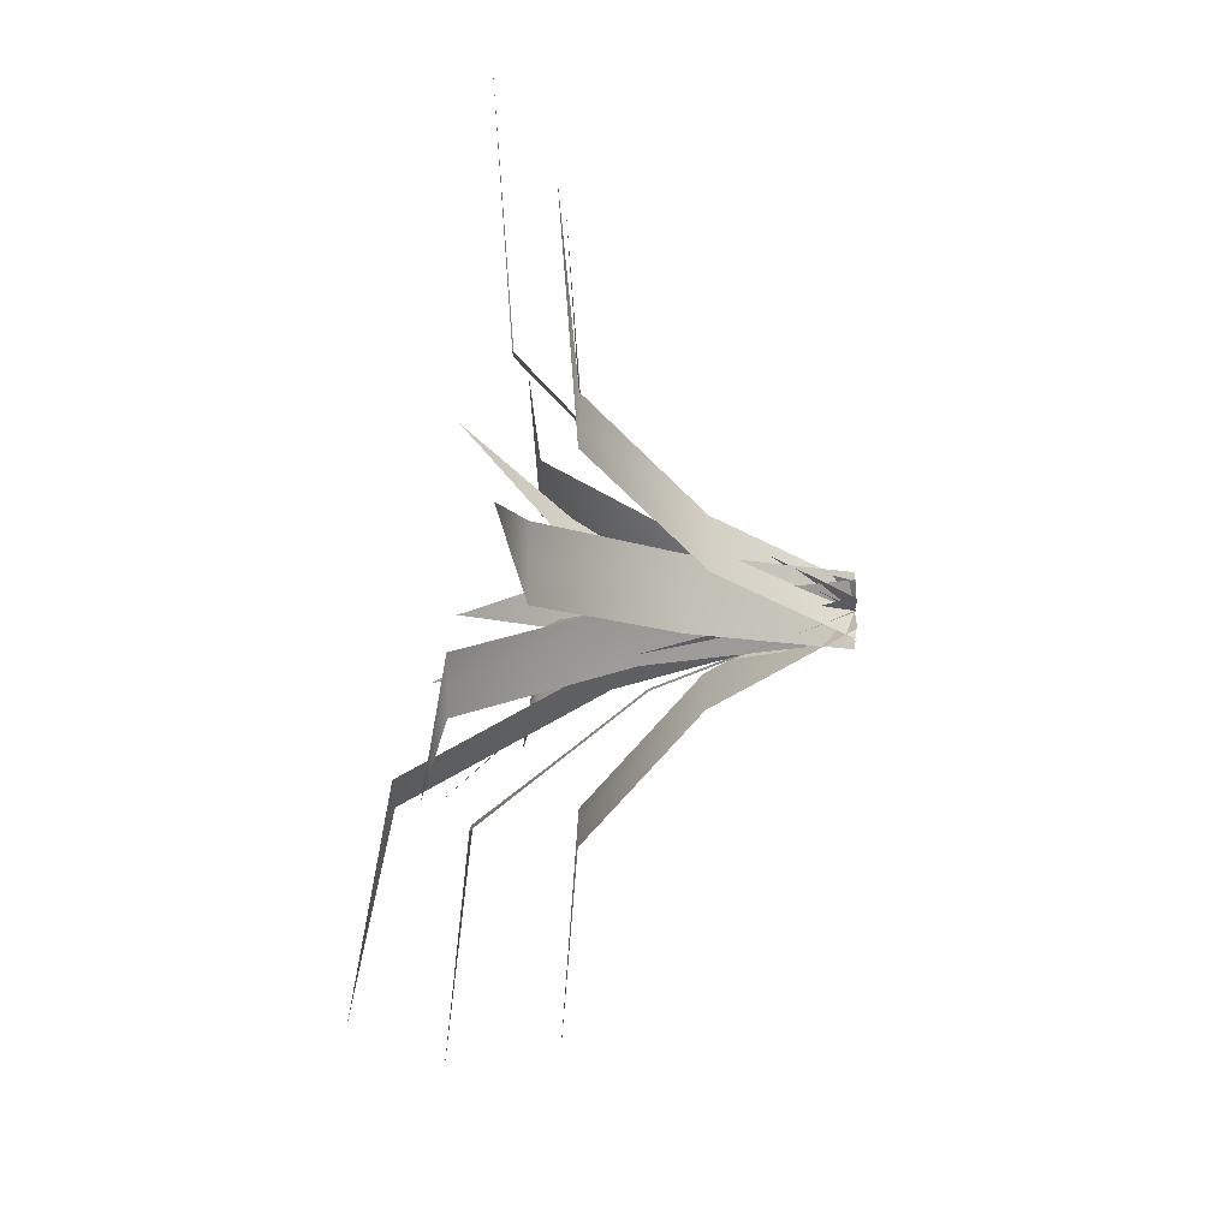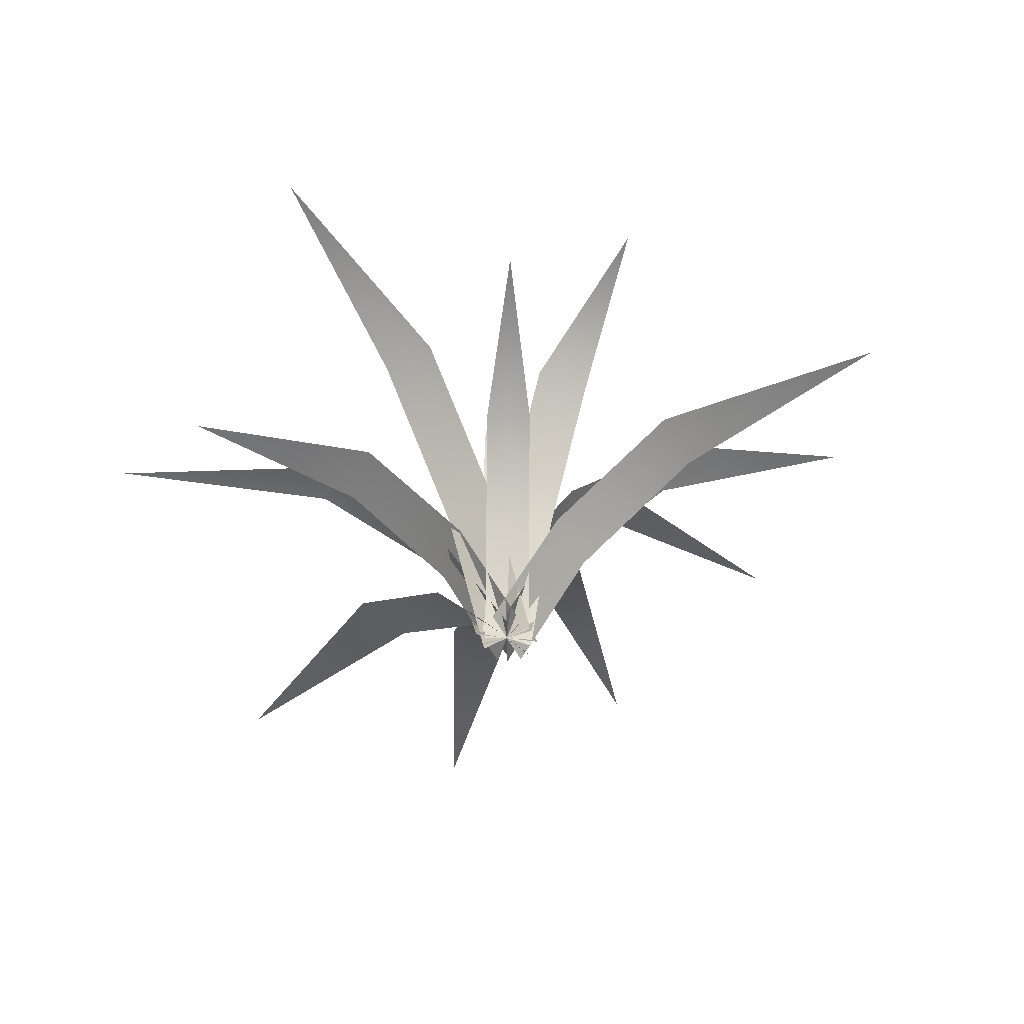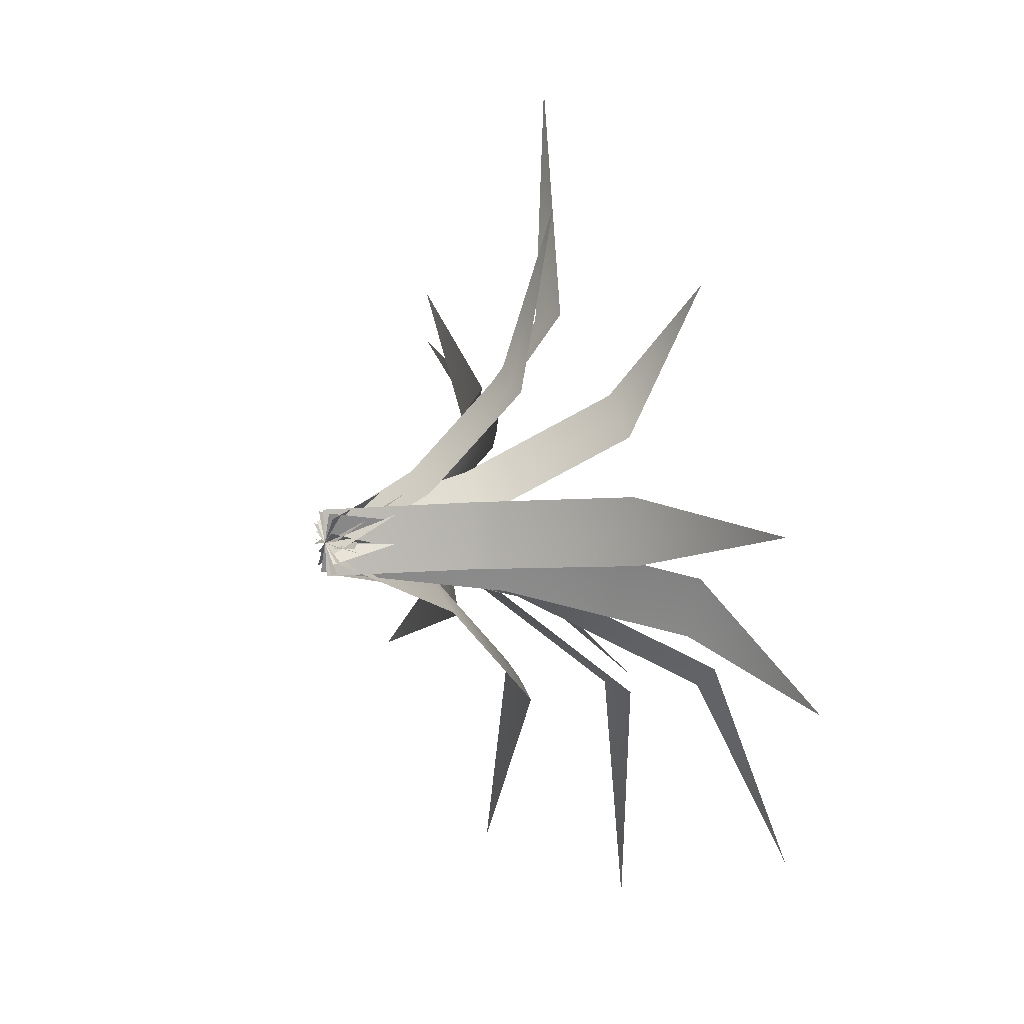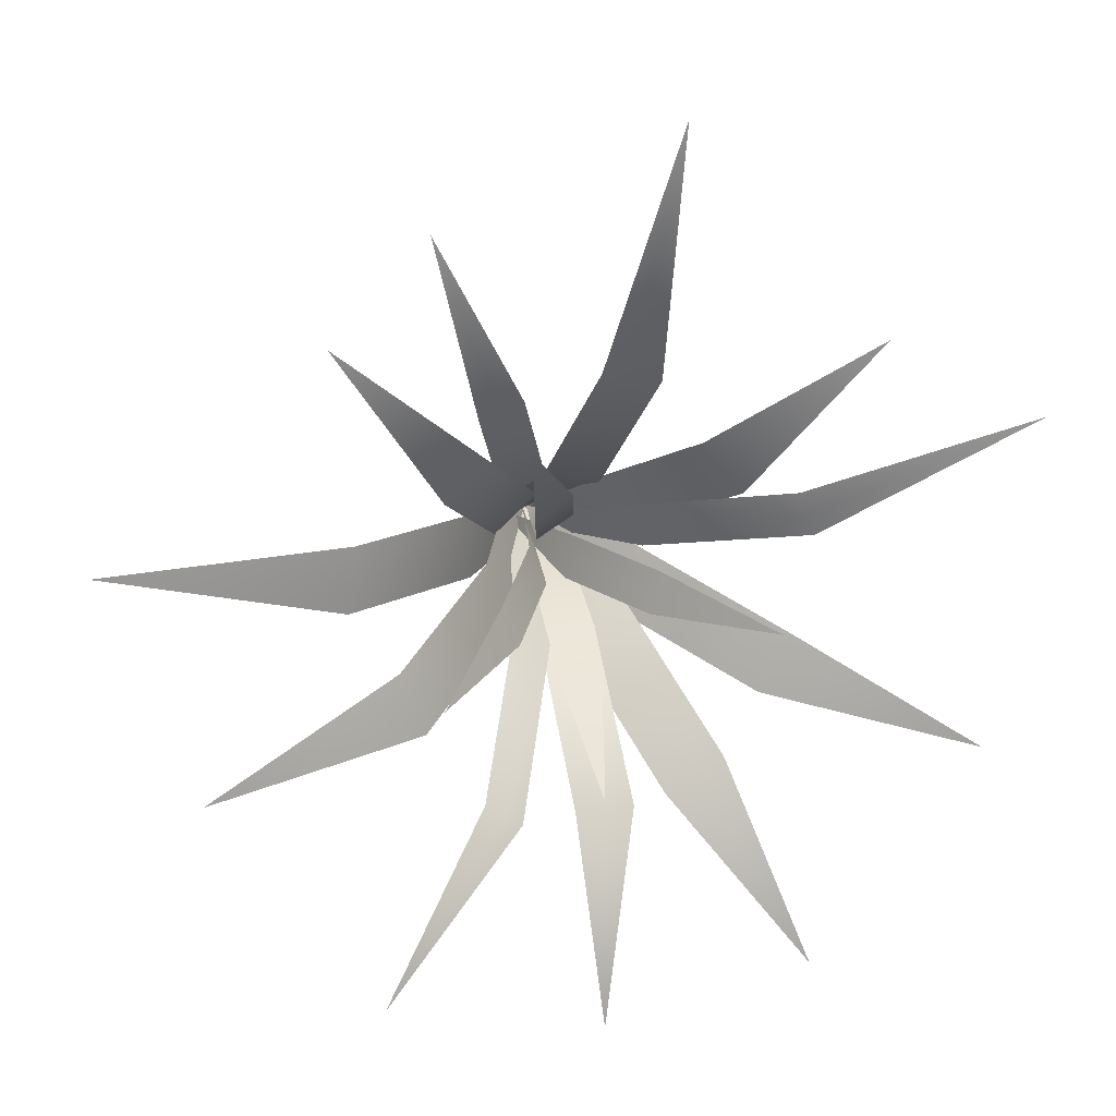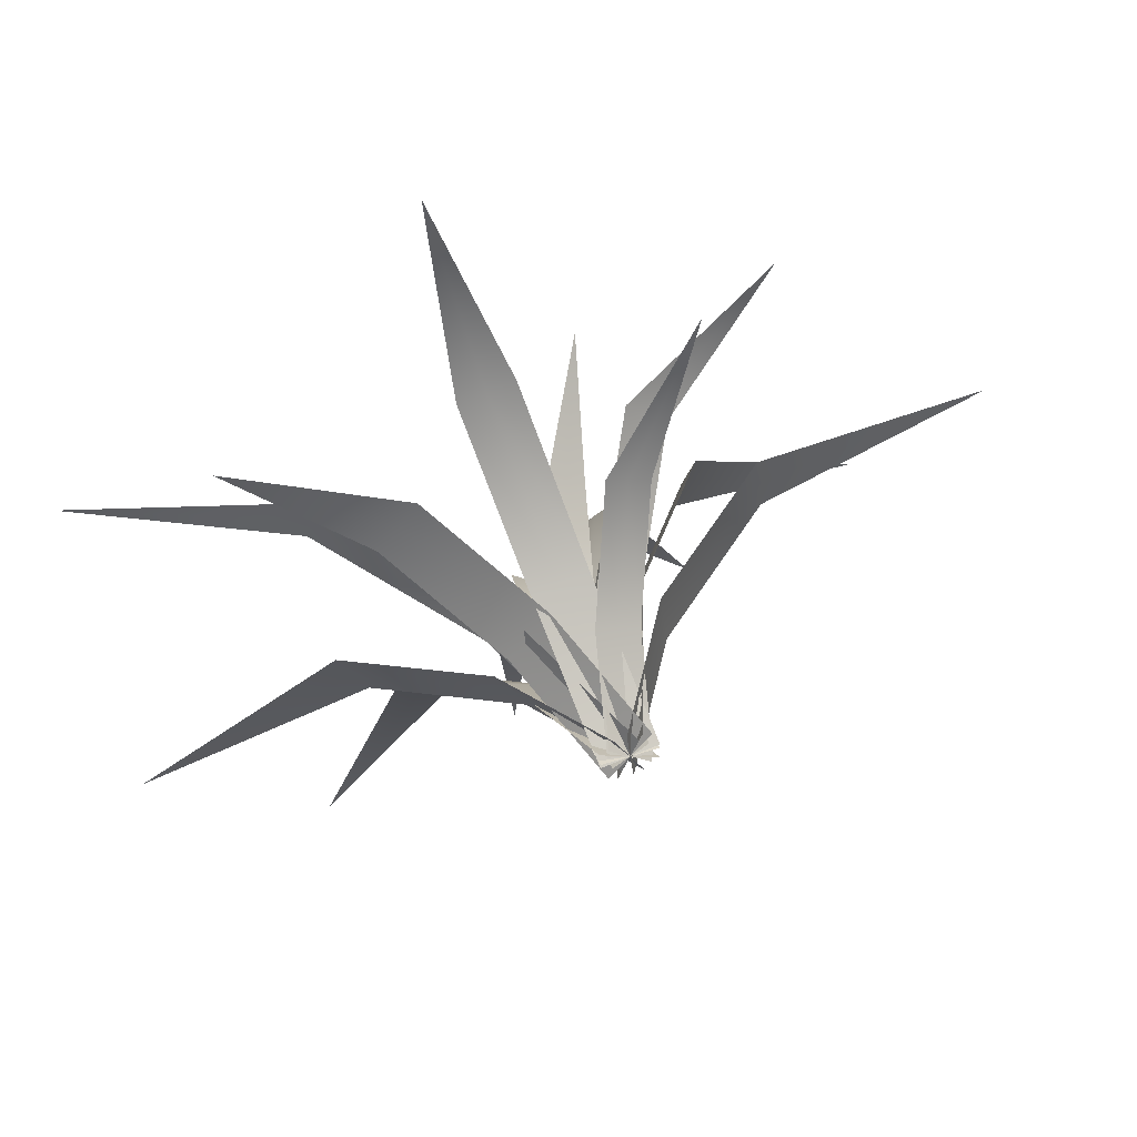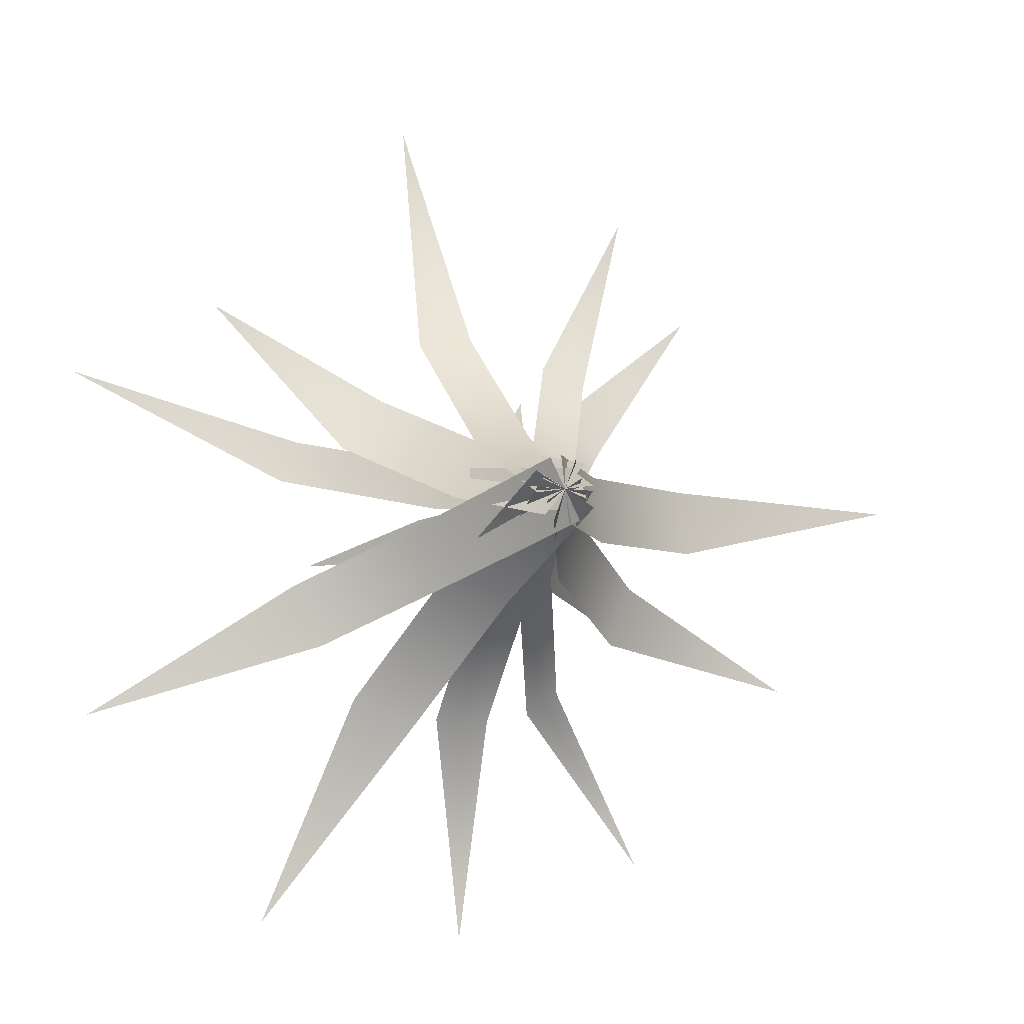
<metadata>
{"format":"obj","ext":"obj","renderer":"f3d","projection":"perspective","resolution":1024,"background":"white","views":[{"elev":-70.0,"azim":-90.5,"up":"+Z"},{"elev":-54.6,"azim":20.3,"up":"+Y"},{"elev":8.8,"azim":63.1,"up":"+Z"},{"elev":20.6,"azim":166.6,"up":"+Z"},{"elev":52.7,"azim":-19.3,"up":"+Z"},{"elev":-11.8,"azim":-18.0,"up":"+Z"}]}
</metadata>
<code>
g default
v 0.02587 0 -0.07846
v -0.03732 0 -0.05435
v -0.1005 0 -0.03024
v 0.09014 0.2774 0.09
v 0.02696 0.2774 0.1141
v -0.03623 0.2774 0.1382
v 0.2013 0.5159 0.3814
v 0.1355 0.5155 0.3986
v 0.07497 0.5159 0.4296
v 0.3322 0.5499 0.9141
v -0.5301 0.9648 -0.1285
v -0.2331 0.7035 -0.1431
v -0.2461 0.7002 -0.08213
v -0.2591 0.6969 -0.02113
v -0.05542 0.4359 -0.1196
v -0.07136 0.4376 -0.05898
v -0.08147 0.4293 0.002375
v 0.03502 -0.00177 -0.05995
v 0.1646 1.007 0.4462
v -0.01029 0.7269 0.2278
v 0.04376 0.7312 0.1968
v 0.09782 0.7356 0.1658
v -0.07707 0.4526 0.07275
v -0.02197 0.462 0.04429
v 0.03105 0.4613 0.01078
v -0.03793 0.01935 -0.04571
v 0.4023 1.013 -0.2377
v 0.1869 0.7222 -0.07755
v 0.1624 0.7222 -0.135
v 0.1378 0.7222 -0.1924
v 0.04681 0.4385 -0.01754
v 0.02446 0.4437 -0.07591
v -0.002371 0.4385 -0.1324
v -0.03226 -0.004077 -0.05162
v -0.02905 1.013 -0.5439
v 0.03342 0.7222 -0.2829
v -0.02905 0.7222 -0.2829
v -0.09151 0.7222 -0.2829
v 0.03342 0.4385 -0.1304
v -0.02905 0.4437 -0.1329
v -0.09151 0.4385 -0.1304
v -0.02905 -0.004077 -0.07116
v -0.02601 0 -0.1502
v -0.03732 0 -0.05435
v -0.04862 0 0.04146
v 0.2025 0.365 -0.1232
v 0.1912 0.365 -0.02739
v 0.1799 0.365 0.06841
v 0.5977 0.6789 -0.07658
v 0.5771 0.6783 0.01813
v 0.5751 0.6789 0.115
v 1.276 0.7236 0.1006
v 0.02142 0 0.02219
v -0.03732 0 -0.05435
v -0.09605 0 -0.1309
v -0.1264 0.365 0.1356
v -0.1851 0.365 0.05909
v -0.2439 0.365 -0.01744
v -0.3821 0.6789 0.3319
v -0.4348 0.6783 0.2507
v -0.4996 0.6789 0.1788
v -0.8871 0.7236 0.5978
v -0.1215 0 -0.007294
v -0.03732 0 -0.05435
v 0.0469 0 -0.1014
v -0.2337 0.4236 -0.2081
v -0.1495 0.4236 -0.2552
v -0.0653 0.4236 -0.3022
v -0.4279 0.7879 -0.5556
v -0.3391 0.7872 -0.5944
v -0.2594 0.7879 -0.6497
v -0.6824 0.8397 -1.209
v -0.07998 0 0.03218
v -0.03732 0 -0.05435
v 0.00535 0 -0.1409
v -0.2863 0.365 -0.06957
v -0.2436 0.365 -0.1561
v -0.201 0.365 -0.2426
v -0.6433 0.6789 -0.2456
v -0.5922 0.6783 -0.328
v -0.5579 0.6789 -0.4186
v -1.224 0.7236 -0.6393
v -0.01428 0 0.00727
v -0.03732 0 -0.05435
v -0.06035 0 -0.116
v -0.2298 0.4551 0.08783
v -0.2528 0.4551 0.02621
v -0.2758 0.4551 -0.0354
v -0.6026 0.8465 0.2272
v -0.6168 0.8458 0.1623
v -0.6486 0.8465 0.104
v -1.276 0.9023 0.4088
v 0.04426 0 -0.03916
v -0.03732 0 -0.05435
v -0.1189 0 -0.06954
v 0.002143 0.4236 0.187
v -0.07943 0.4236 0.1718
v -0.161 0.4236 0.1566
v -0.07072 0.7879 0.5783
v -0.1506 0.7872 0.5538
v -0.2339 0.7879 0.5479
v -0.2794 0.8397 1.246
v -0.08746 0 -0.08841
v -0.03732 0 -0.05435
v 0.01283 0 -0.02028
v 0.0244 0.596 -0.2531
v 0.07455 0.596 -0.219
v 0.1247 0.596 -0.185
v 0.2179 1.109 -0.538
v 0.2635 1.108 -0.4972
v 0.3182 1.109 -0.4698
v 0.6058 1.182 -1.001
v 0.02312 0 -0.1093
v -0.03732 0 -0.05435
v -0.09775 0 0.00065
v 0.1435 0.4244 0.02296
v 0.08308 0.4244 0.07796
v 0.02264 0.4244 0.133
v 0.3518 0.7895 0.2518
v 0.2864 0.7888 0.3014
v 0.2309 0.7895 0.3618
v 0.6548 0.8415 0.7063
v -0.07035 0 -0.145
v -0.03732 0 -0.05435
v -0.004288 0 0.0363
v 0.1167 0.5054 -0.2131
v 0.1497 0.5054 -0.1225
v 0.1828 0.5054 -0.03186
v 0.4403 0.9401 -0.3311
v 0.4657 0.9393 -0.2376
v 0.5063 0.9401 -0.1498
v 1.038 1.002 -0.4462
v -0.1187 -0 -0.05435
v -0.03732 -0 -0.05435
v 0.04411 -0 -0.05435
v -0.1187 0.5321 -0.2348
v -0.03732 0.5321 -0.2348
v 0.04411 0.5321 -0.2348
v -0.1187 0.9758 -0.5826
v -0.03732 0.9755 -0.5736
v 0.04411 0.9758 -0.5826
v -0.03732 0.9943 -1.246
g GreenLongPlant
f 1 2 5 4
f 2 3 6 5
f 4 5 8 7
f 5 6 9 8
f 7 8 10
f 8 9 10
f 11 13 12
f 11 14 13
f 12 13 16 15
f 13 14 17 16
f 15 16 18
f 16 17 18
f 19 21 20
f 19 22 21
f 20 21 24 23
f 21 22 25 24
f 23 24 26
f 24 25 26
f 27 29 28
f 27 30 29
f 28 29 32 31
f 29 30 33 32
f 31 32 34
f 32 33 34
f 35 37 36
f 35 38 37
f 36 37 40 39
f 37 38 41 40
f 39 40 42
f 40 41 42
f 43 44 47 46
f 44 45 48 47
f 46 47 50 49
f 47 48 51 50
f 49 50 52
f 50 51 52
f 53 54 57 56
f 54 55 58 57
f 56 57 60 59
f 57 58 61 60
f 59 60 62
f 60 61 62
f 63 64 67 66
f 64 65 68 67
f 66 67 70 69
f 67 68 71 70
f 69 70 72
f 70 71 72
f 73 74 77 76
f 74 75 78 77
f 76 77 80 79
f 77 78 81 80
f 79 80 82
f 80 81 82
f 83 84 87 86
f 84 85 88 87
f 86 87 90 89
f 87 88 91 90
f 89 90 92
f 90 91 92
f 93 94 97 96
f 94 95 98 97
f 96 97 100 99
f 97 98 101 100
f 99 100 102
f 100 101 102
f 103 104 107 106
f 104 105 108 107
f 106 107 110 109
f 107 108 111 110
f 109 110 112
f 110 111 112
f 113 114 117 116
f 114 115 118 117
f 116 117 120 119
f 117 118 121 120
f 119 120 122
f 120 121 122
f 123 124 127 126
f 124 125 128 127
f 126 127 130 129
f 127 128 131 130
f 129 130 132
f 130 131 132
f 133 134 137 136
f 134 135 138 137
f 136 137 140 139
f 137 138 141 140
f 139 140 142
f 140 141 142

</code>
